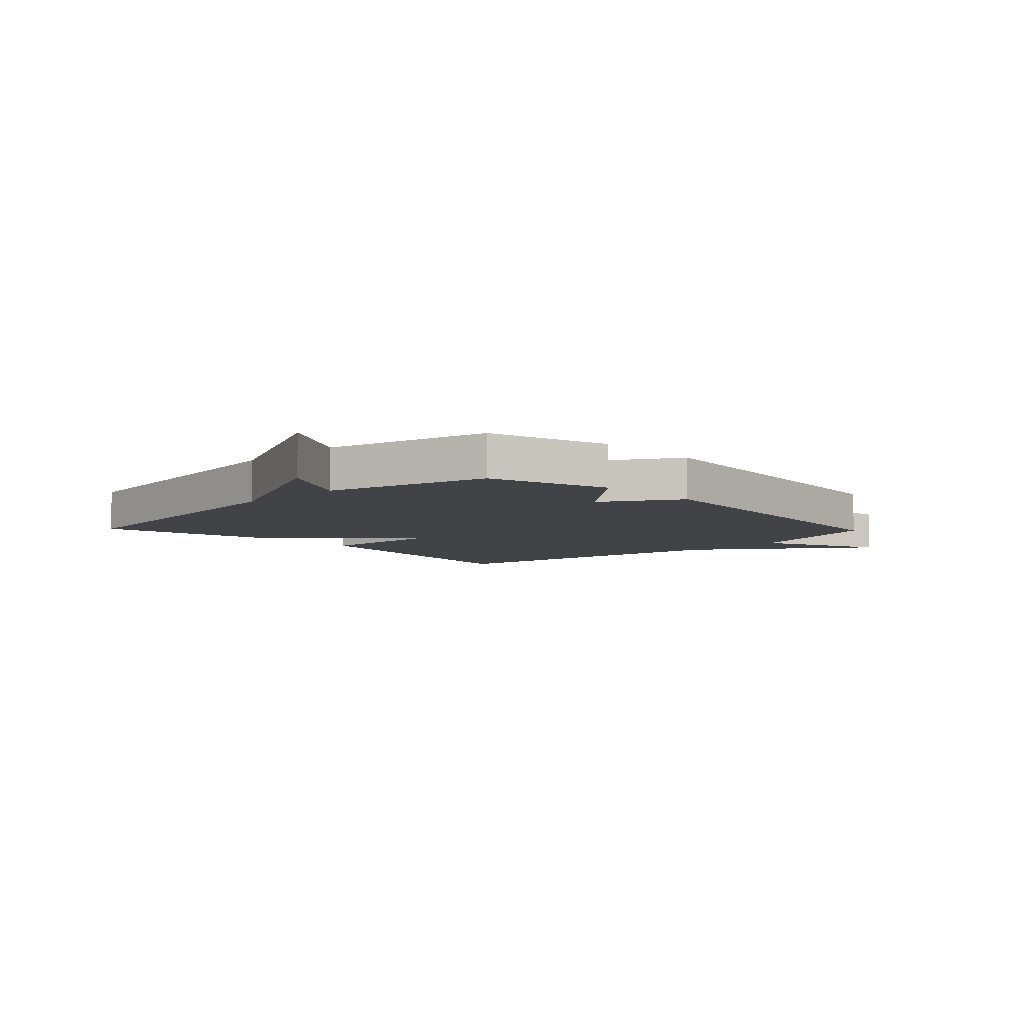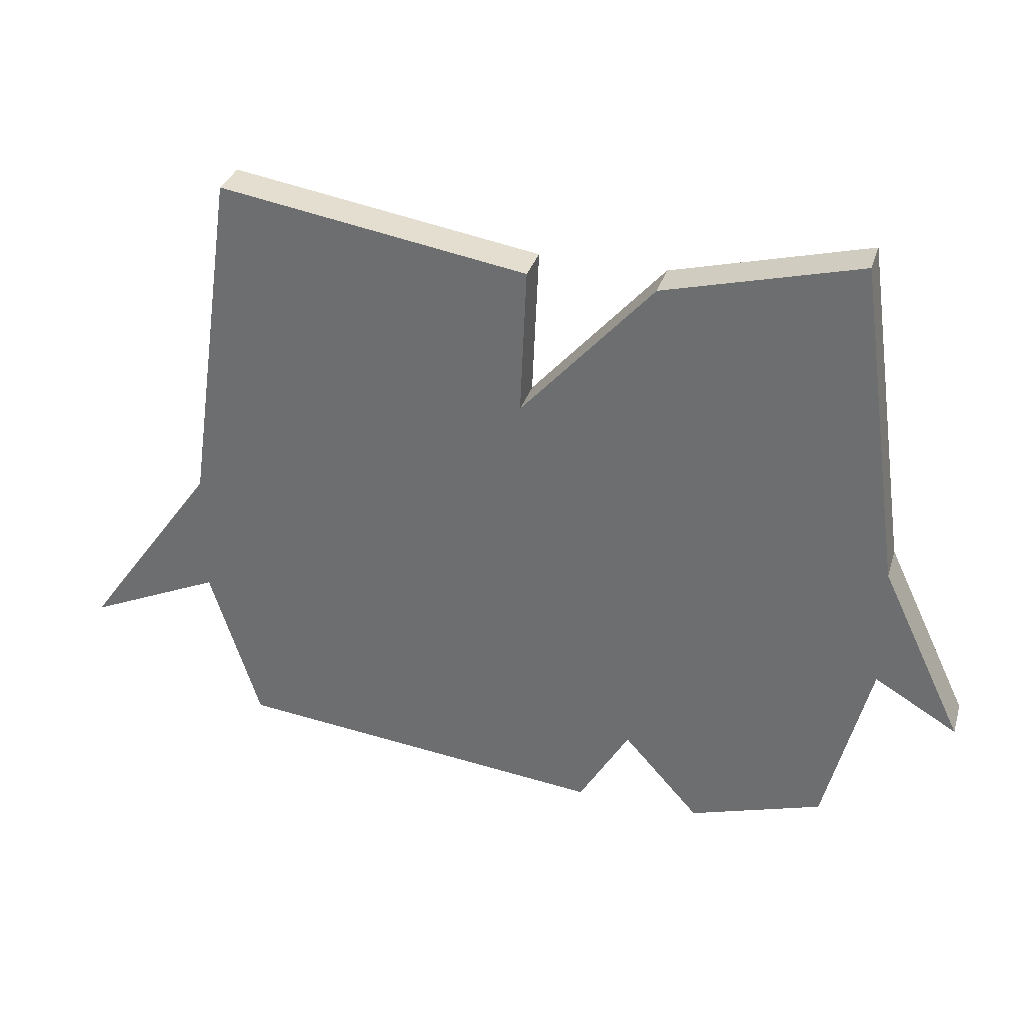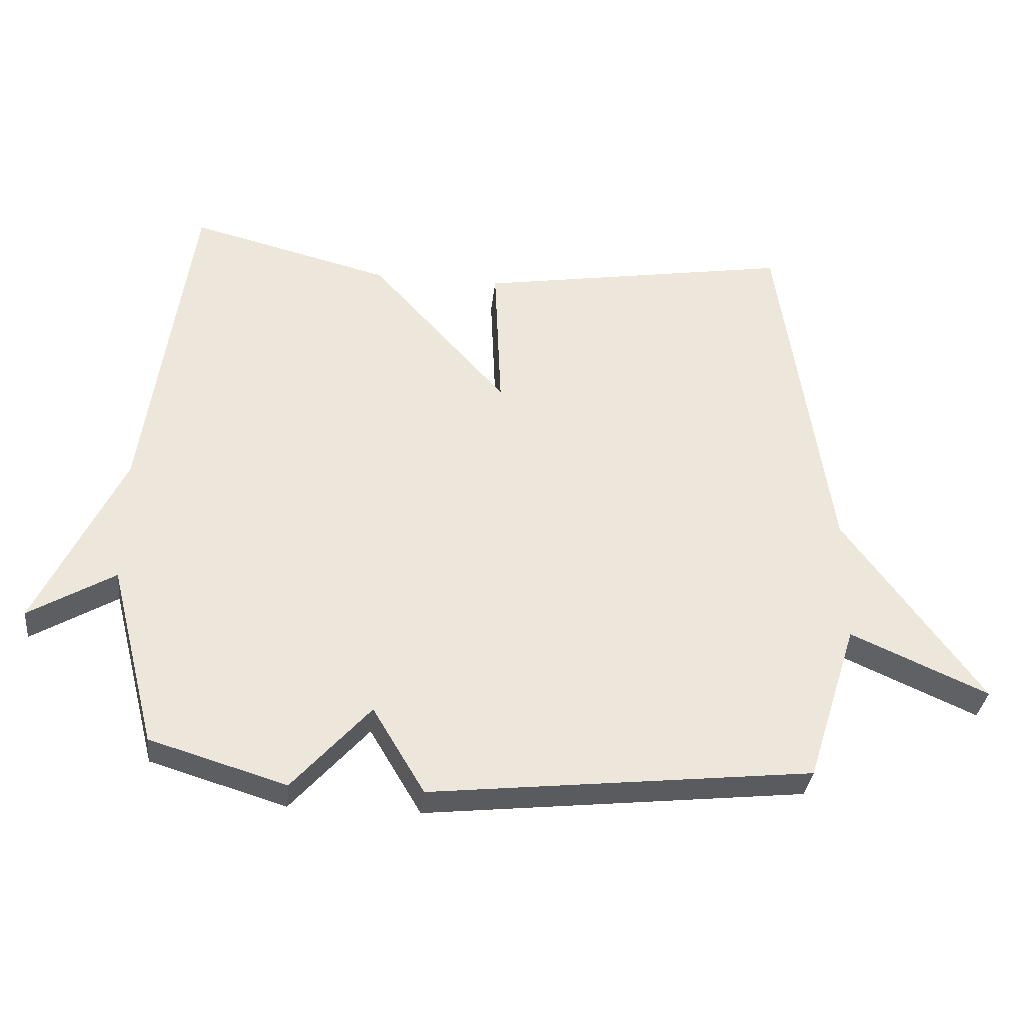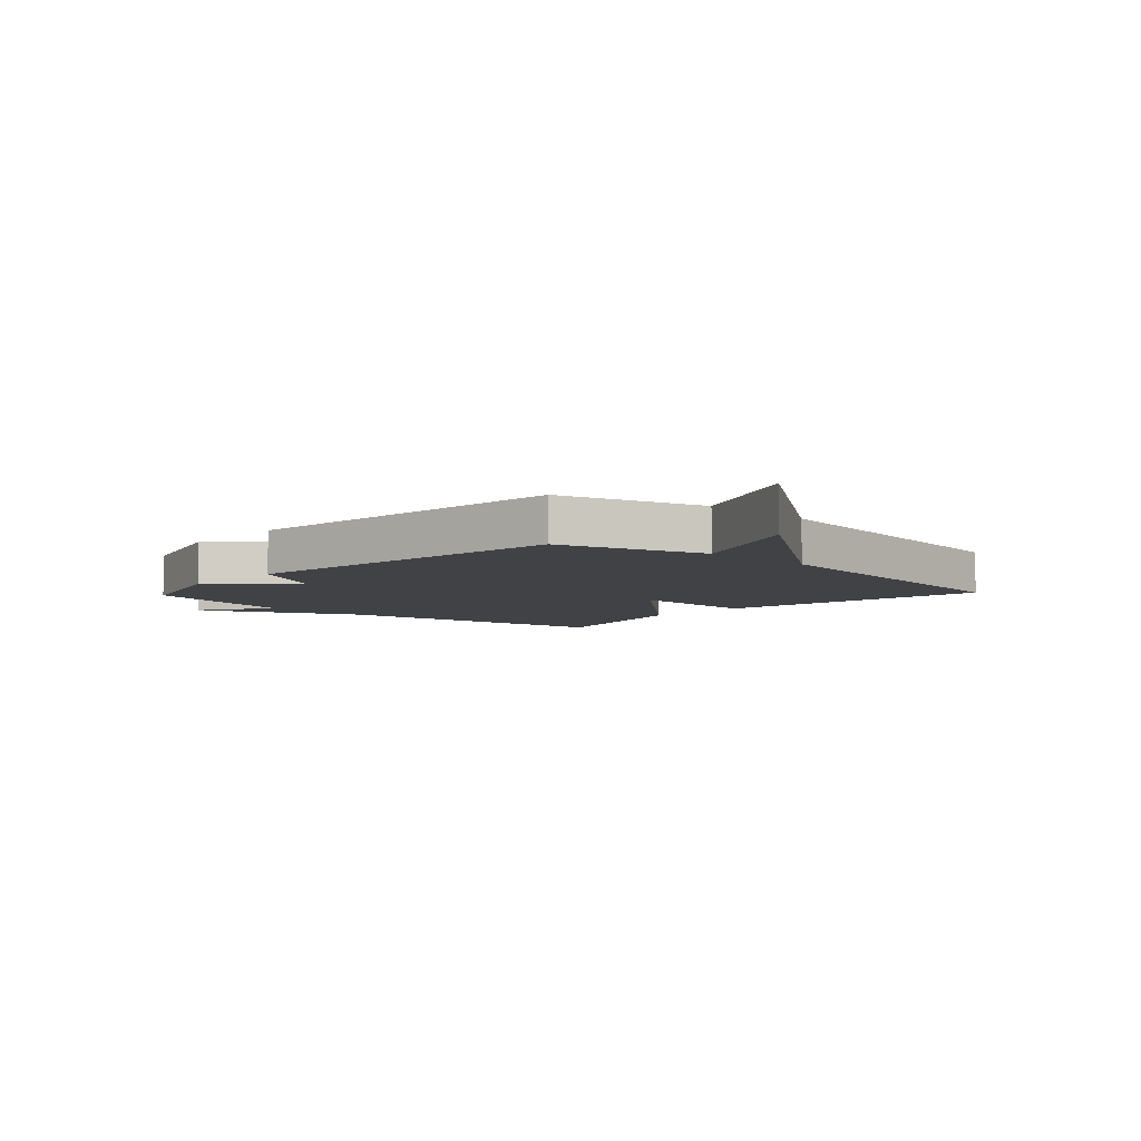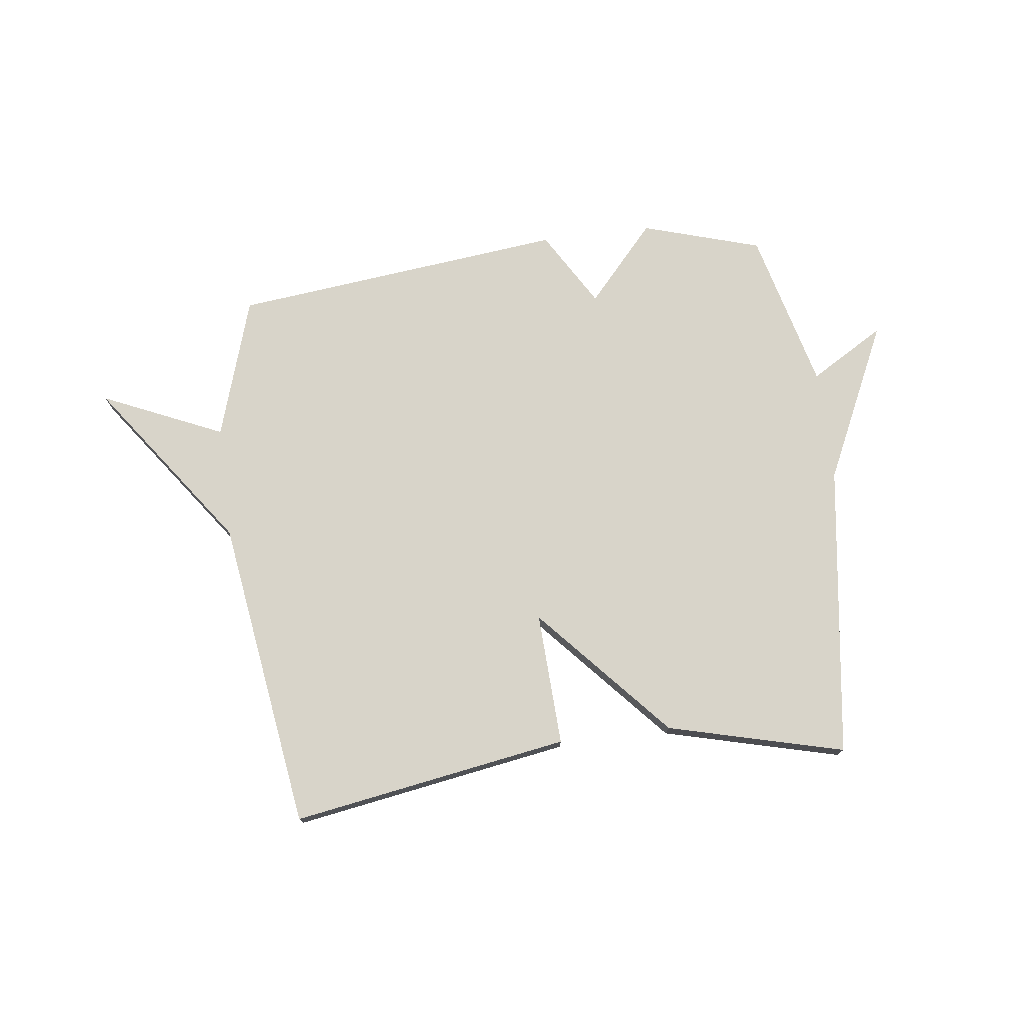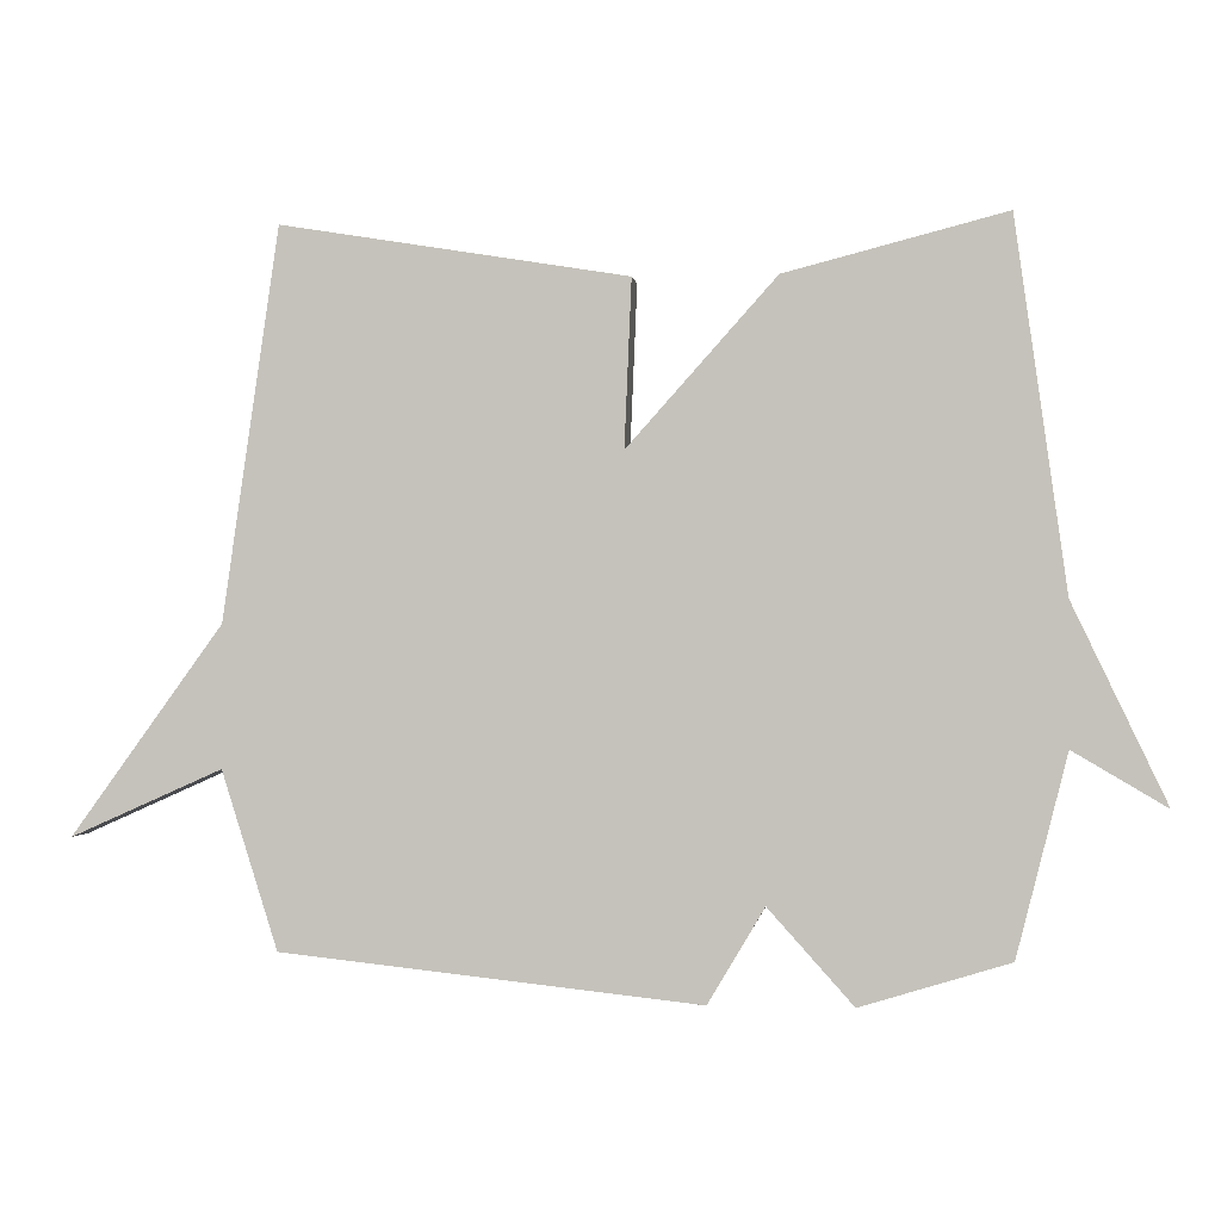
<metadata>
{"format":"obj","ext":"obj","renderer":"f3d","projection":"perspective","resolution":1024,"background":"white","views":[{"elev":-6.9,"azim":133.8,"up":"+Y"},{"elev":32.7,"azim":16.1,"up":"+Z"},{"elev":-34.1,"azim":173.8,"up":"+Z"},{"elev":-6.3,"azim":-133.0,"up":"+Y"},{"elev":75.2,"azim":-7.2,"up":"+Y"},{"elev":-0.9,"azim":6.8,"up":"+Z"}]}
</metadata>
<code>
v 0.5 0.07 0.5
v 0.572 0.07 -0.018
v 0.704 0.07 -0.296
v 0.572 0.07 -0.218
v 0.5 0.07 -0.5
v 0.29 0.07 -0.564
v 0.17 0.07 -0.43
v 0.09 0.07 -0.564
v -0.5 0.07 -0.5
v -0.579 0.07 -0.25
v -0.792 0.07 -0.345
v -0.579 0.07 -0.05
v -0.5 0.07 0.5
v -0.011 0.07 0.42
v -0.021 0.07 0.185
v 0.189 0.07 0.42
v 0.5 0 0.5
v 0.572 0 -0.018
v 0.704 0 -0.296
v 0.572 0 -0.218
v 0.5 0 -0.5
v 0.29 0 -0.564
v 0.17 0 -0.43
v 0.09 0 -0.564
v -0.5 0 -0.5
v -0.579 0 -0.25
v -0.792 0 -0.345
v -0.579 0 -0.05
v -0.5 0 0.5
v -0.011 0 0.42
v -0.021 0 0.185
v 0.189 0 0.42
f 15 16 1 2
f 12 13 14 15
f 10 11 12 15
f 9 10 15
f 8 9 15
f 7 8 15
f 7 15 2
f 6 7 2
f 5 6 2
f 4 5 2
f 2 3 4
f 18 17 32 31
f 31 30 29 28
f 31 28 27 26
f 31 26 25
f 31 25 24
f 31 24 23
f 18 31 23
f 18 23 22
f 18 22 21
f 18 21 20
f 20 19 18
f 1 17 18 2
f 2 18 19 3
f 3 19 20 4
f 4 20 21 5
f 5 21 22 6
f 6 22 23 7
f 7 23 24 8
f 8 24 25 9
f 9 25 26 10
f 10 26 27 11
f 11 27 28 12
f 12 28 29 13
f 13 29 30 14
f 14 30 31 15
f 15 31 32 16
f 16 32 17 1

</code>
